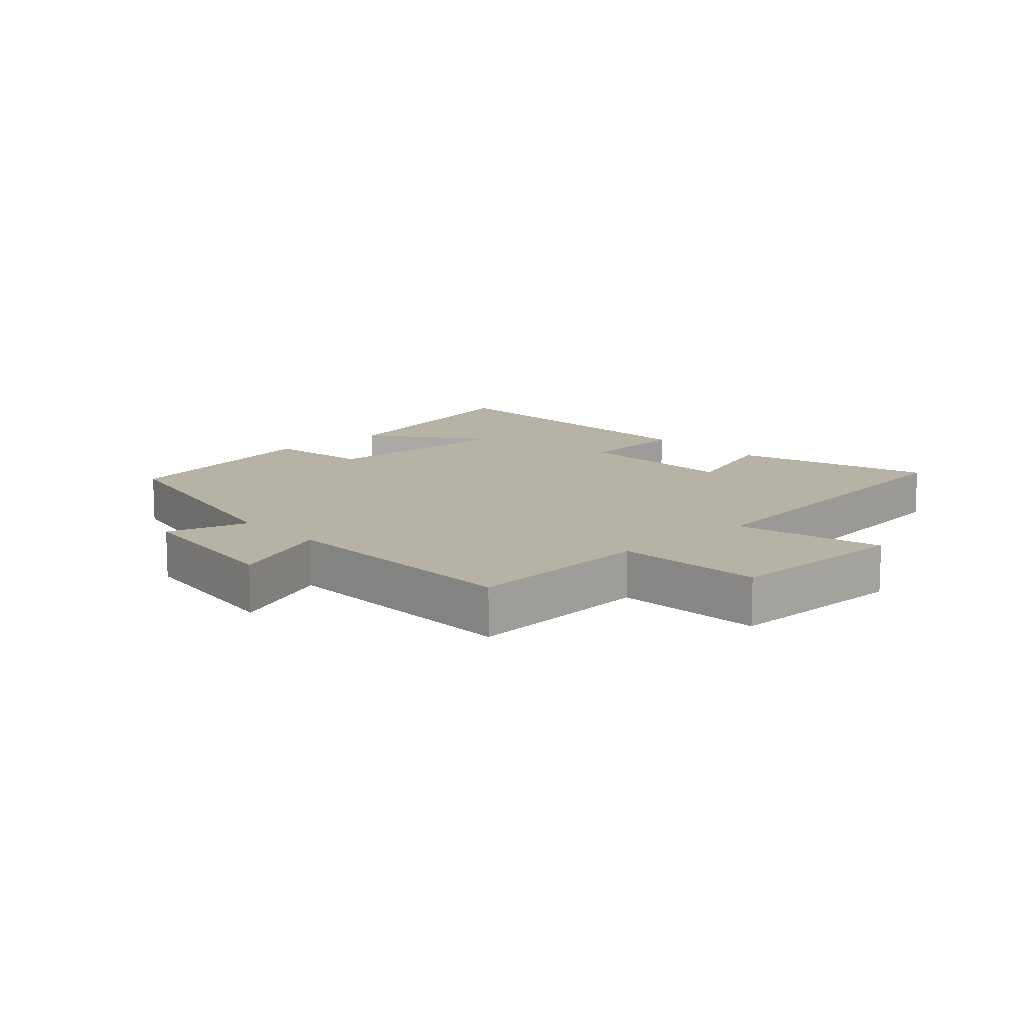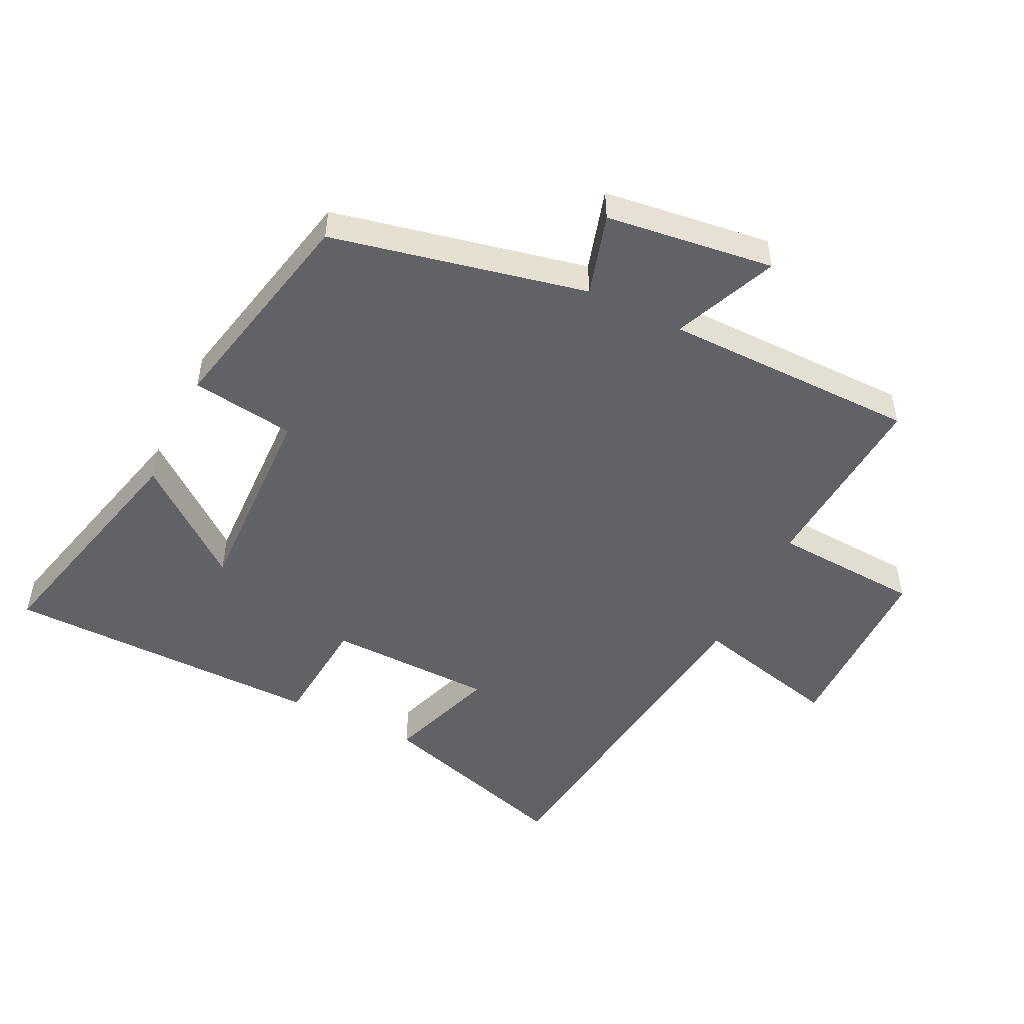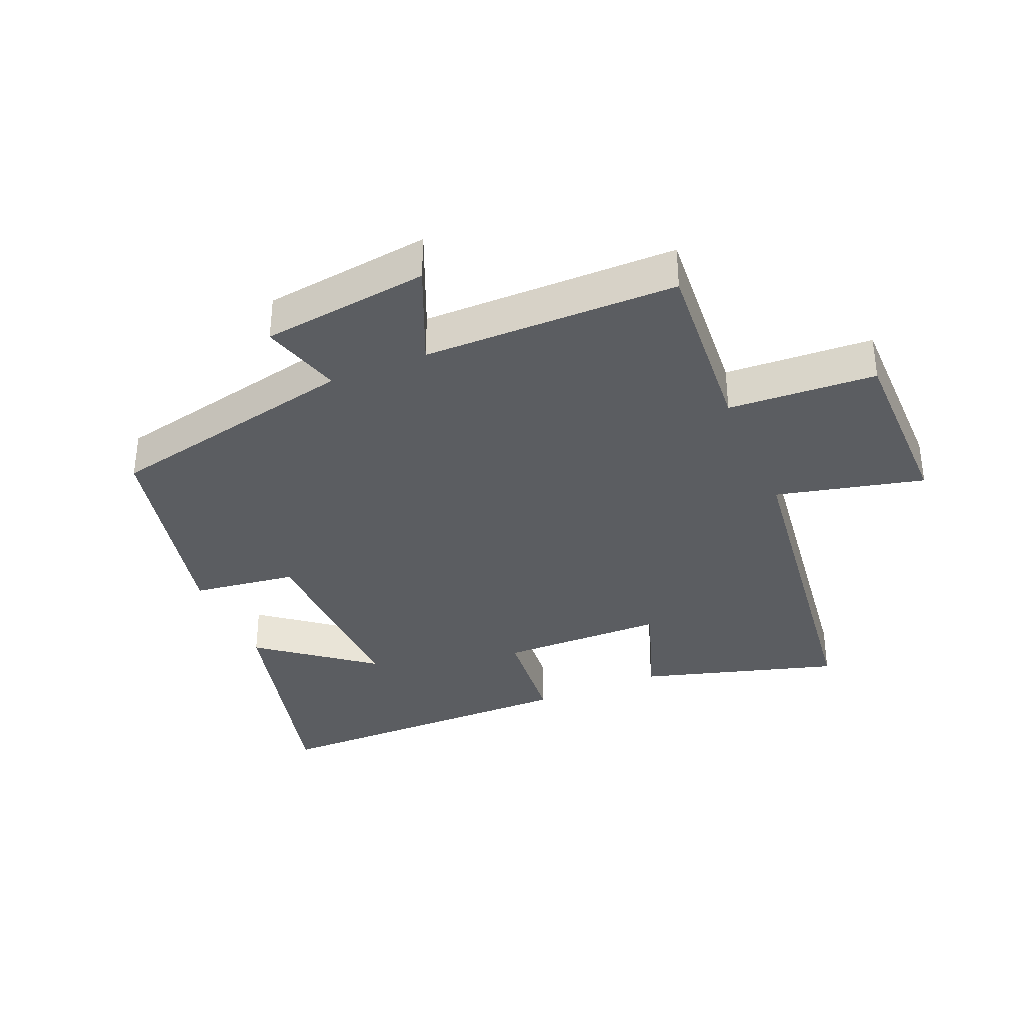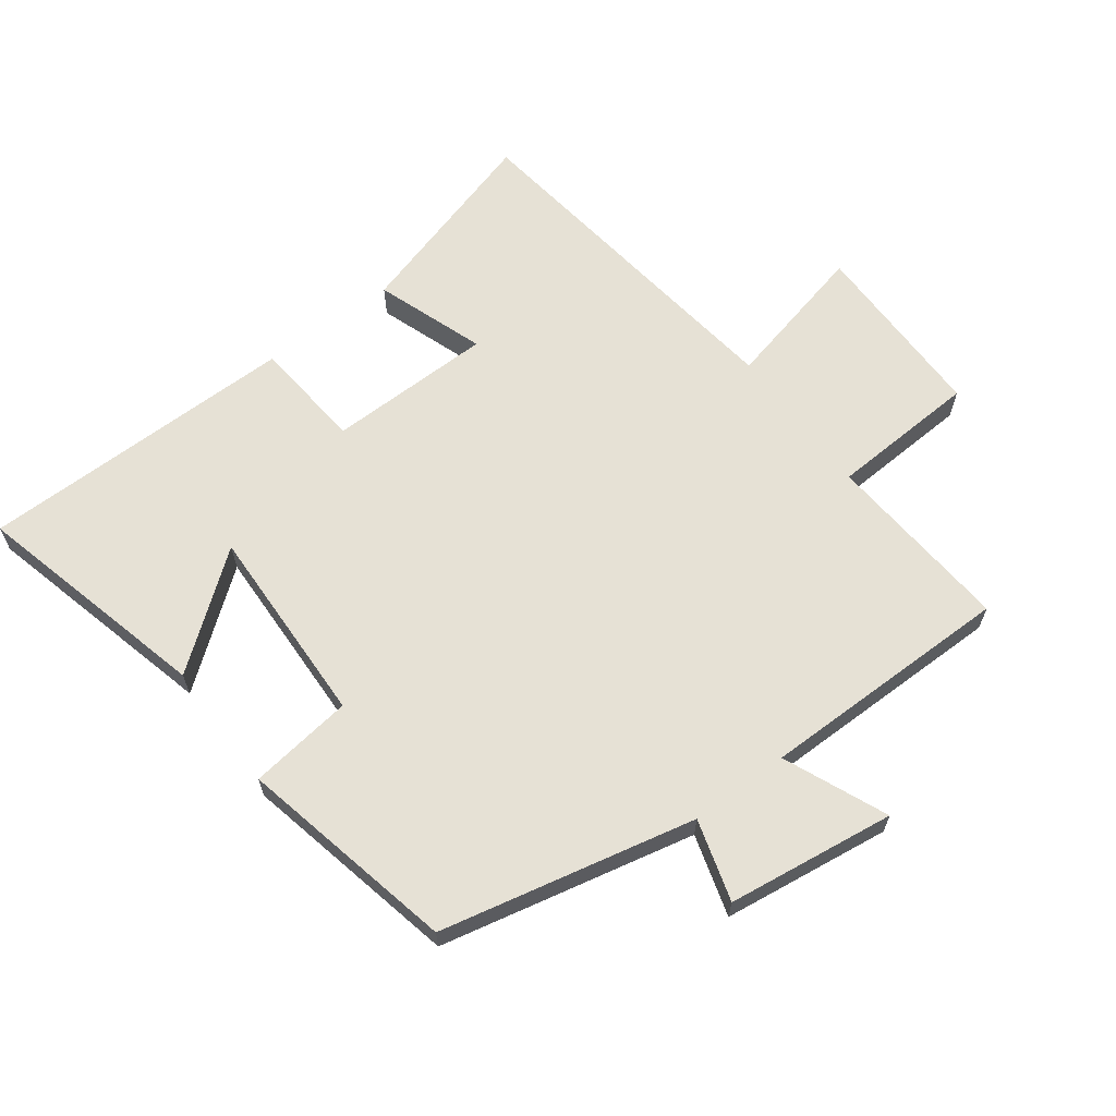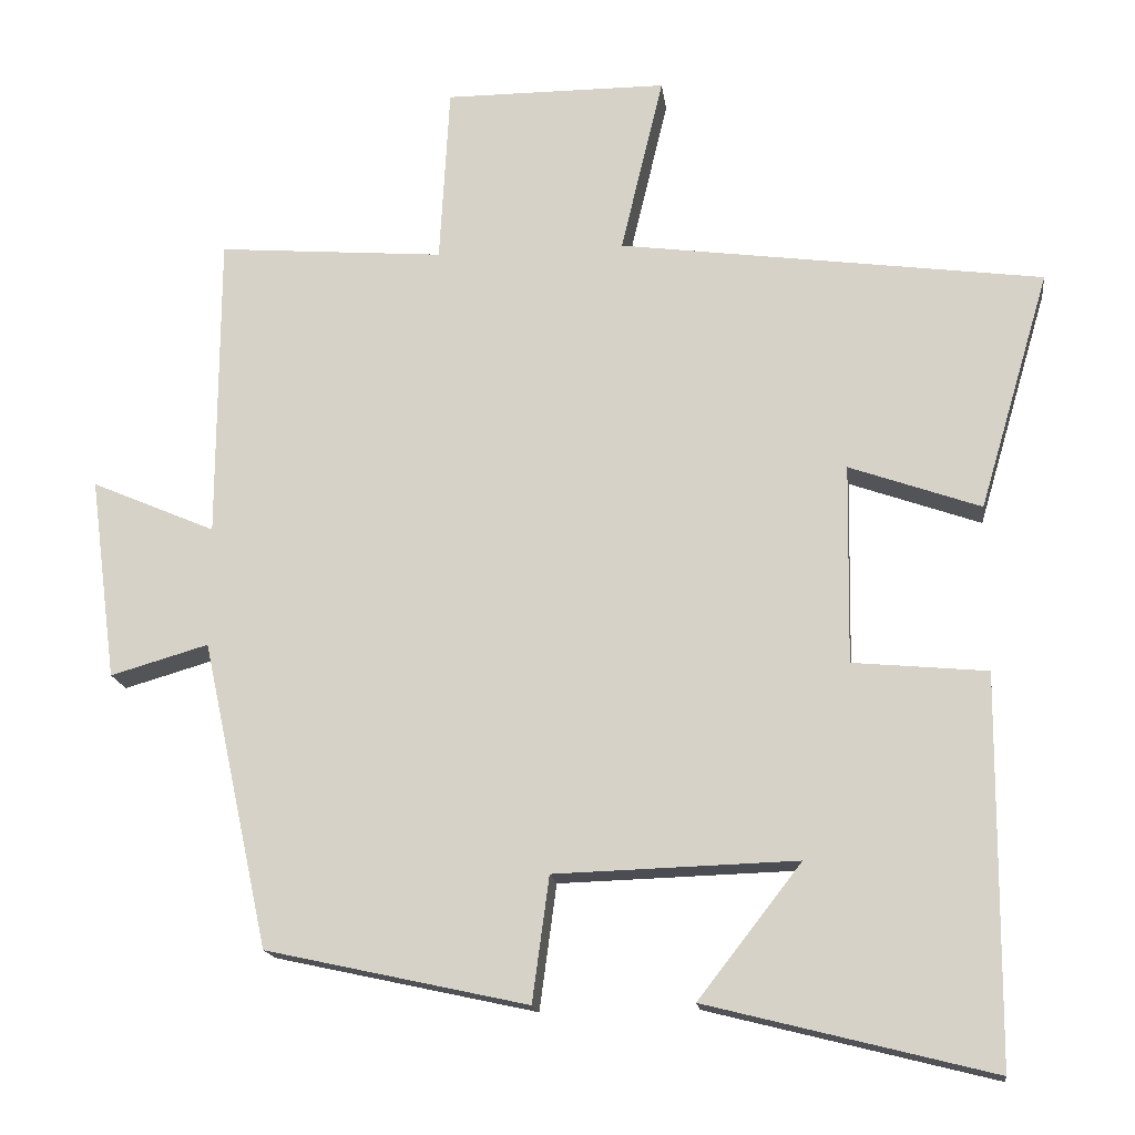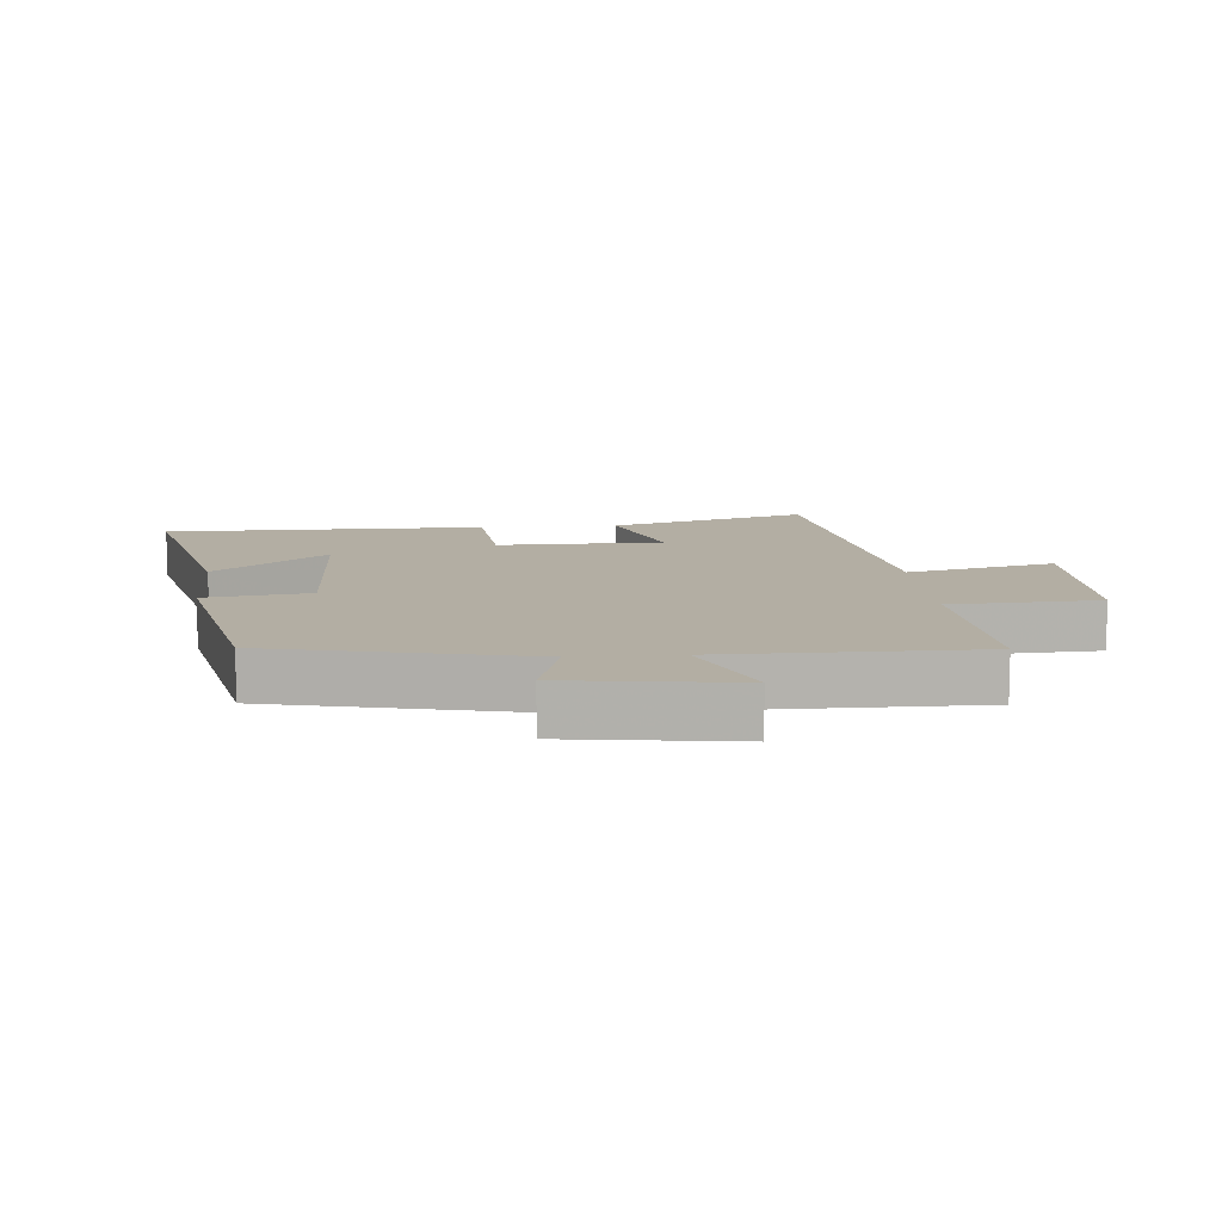
<metadata>
{"format":"obj","ext":"obj","renderer":"f3d","projection":"perspective","resolution":1024,"background":"white","views":[{"elev":12.2,"azim":-42.7,"up":"+Y"},{"elev":-50.6,"azim":-116.1,"up":"+Y"},{"elev":-35.4,"azim":-67.0,"up":"+Y"},{"elev":64.3,"azim":-126.6,"up":"+Y"},{"elev":-16.3,"azim":7.1,"up":"+Z"},{"elev":11.0,"azim":-94.6,"up":"+Y"}]}
</metadata>
<code>
v 0.591 0.07 0.427
v 0.5 0.07 0.119
v 0.33 0.07 0.179
v 0.326 0.07 -0.079
v 0.5 0.07 -0.095
v 0.497 0.07 -0.593
v 0.127 0.07 -0.5
v 0.261 0.07 -0.328
v -0.053 0.07 -0.338
v -0.075 0.07 -0.5
v -0.414 0.07 -0.426
v -0.5 0.07 -0.029
v -0.627 0.07 -0.066
v -0.661 0.07 0.196
v -0.5 0.07 0.127
v -0.498 0.07 0.523
v -0.204 0.07 0.5
v -0.191 0.07 0.73
v 0.097 0.07 0.73
v 0.042 0.07 0.5
v 0.591 0 0.427
v 0.5 0 0.119
v 0.33 0 0.179
v 0.326 0 -0.079
v 0.5 0 -0.095
v 0.497 0 -0.593
v 0.127 0 -0.5
v 0.261 0 -0.328
v -0.053 0 -0.338
v -0.075 0 -0.5
v -0.414 0 -0.426
v -0.5 0 -0.029
v -0.627 0 -0.066
v -0.661 0 0.196
v -0.5 0 0.127
v -0.498 0 0.523
v -0.204 0 0.5
v -0.191 0 0.73
v 0.097 0 0.73
v 0.042 0 0.5
f 17 18 19 20
f 17 20 1 2
f 15 16 17
f 12 13 14 15
f 9 10 11 12
f 8 9 12 15
f 5 6 7 8
f 4 5 8
f 3 4 8 15
f 17 2 3
f 3 15 17
f 40 39 38 37
f 22 21 40 37
f 37 36 35
f 35 34 33 32
f 32 31 30 29
f 35 32 29 28
f 28 27 26 25
f 28 25 24
f 35 28 24 23
f 23 22 37
f 37 35 23
f 1 21 22 2
f 2 22 23 3
f 3 23 24 4
f 4 24 25 5
f 5 25 26 6
f 6 26 27 7
f 7 27 28 8
f 8 28 29 9
f 9 29 30 10
f 10 30 31 11
f 11 31 32 12
f 12 32 33 13
f 13 33 34 14
f 14 34 35 15
f 15 35 36 16
f 16 36 37 17
f 17 37 38 18
f 18 38 39 19
f 19 39 40 20
f 20 40 21 1

</code>
